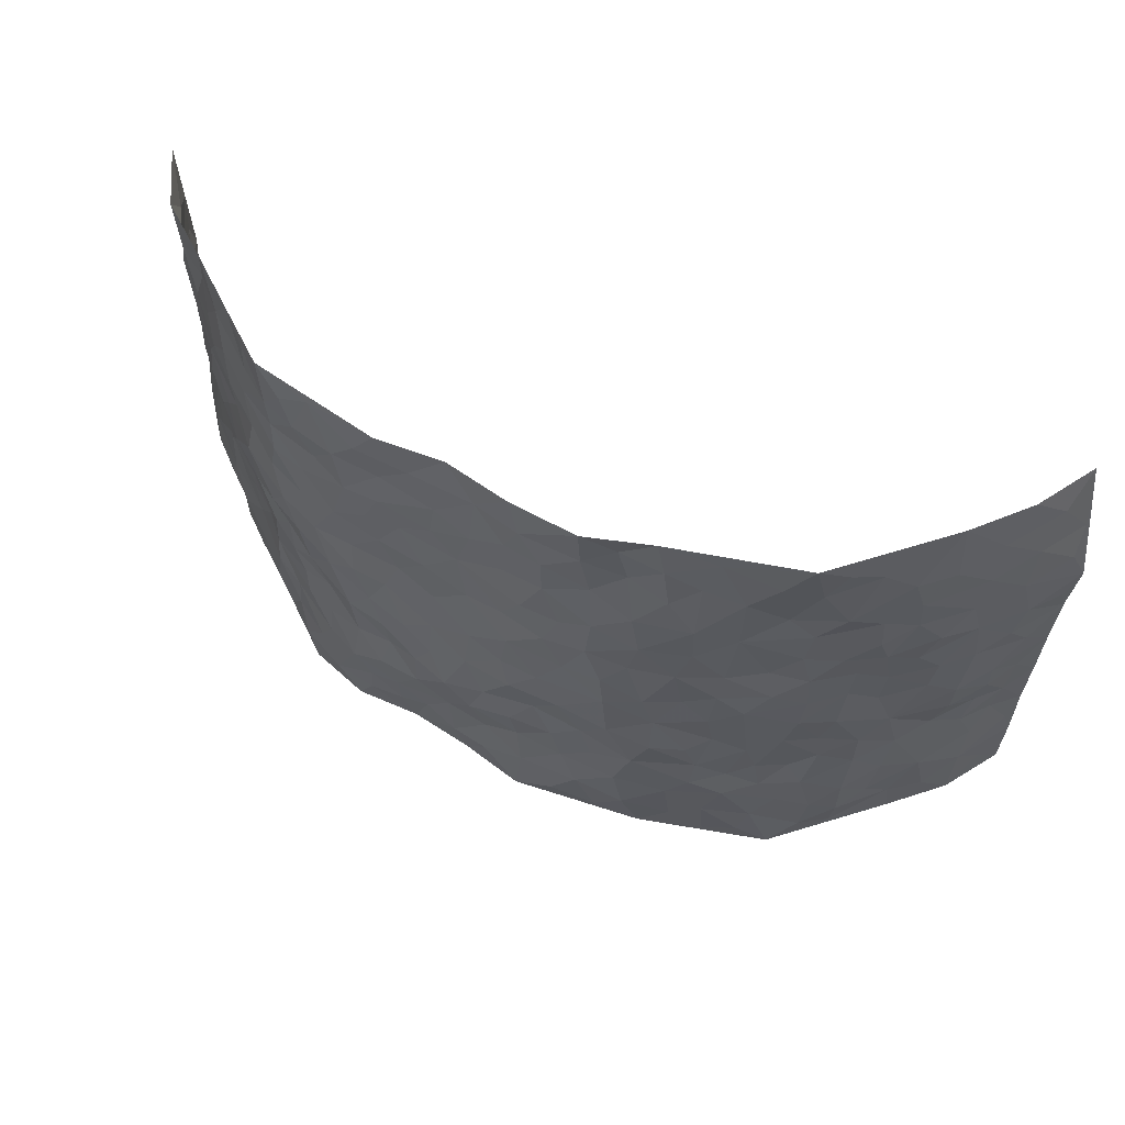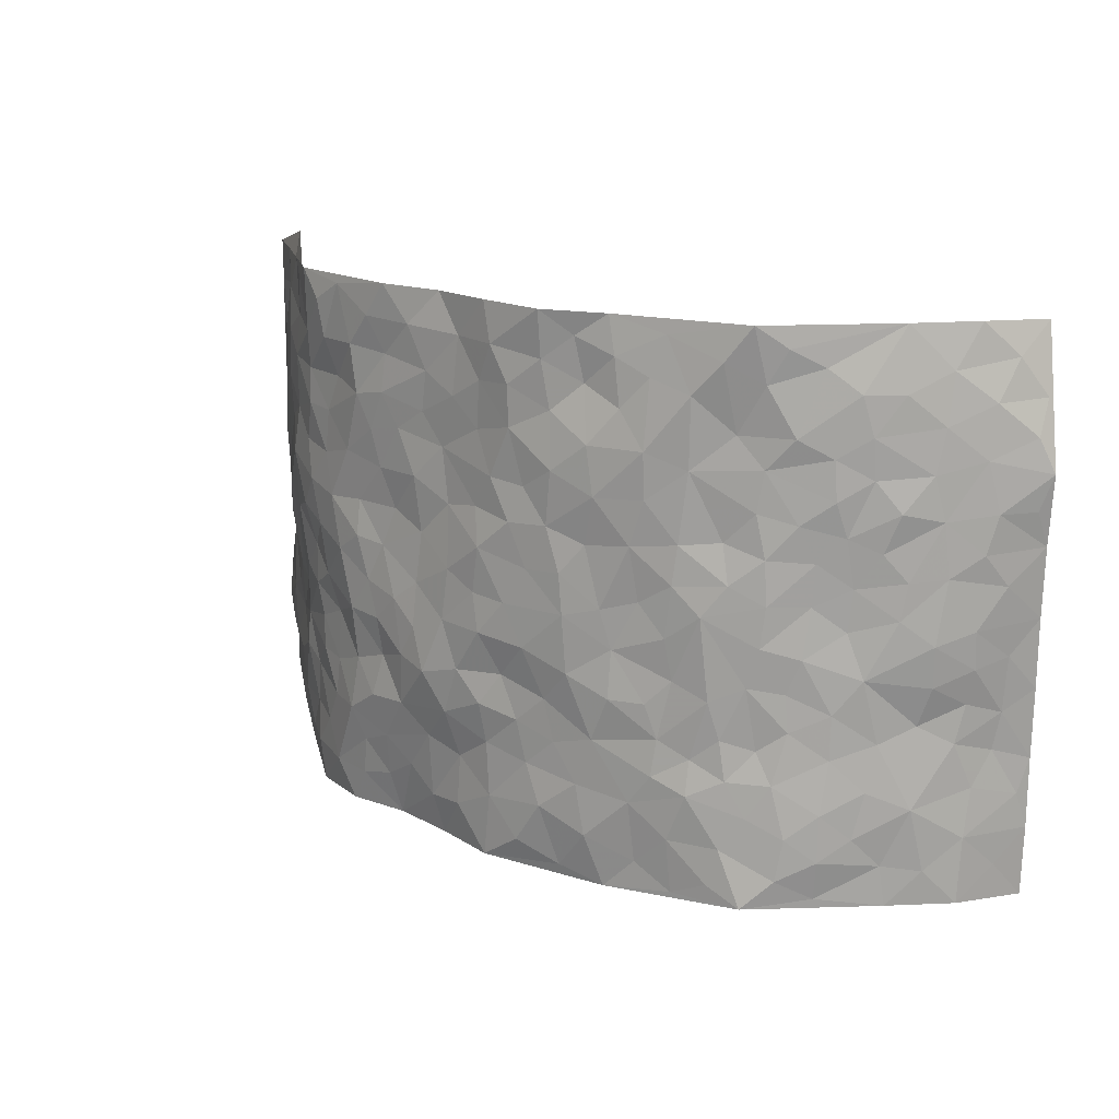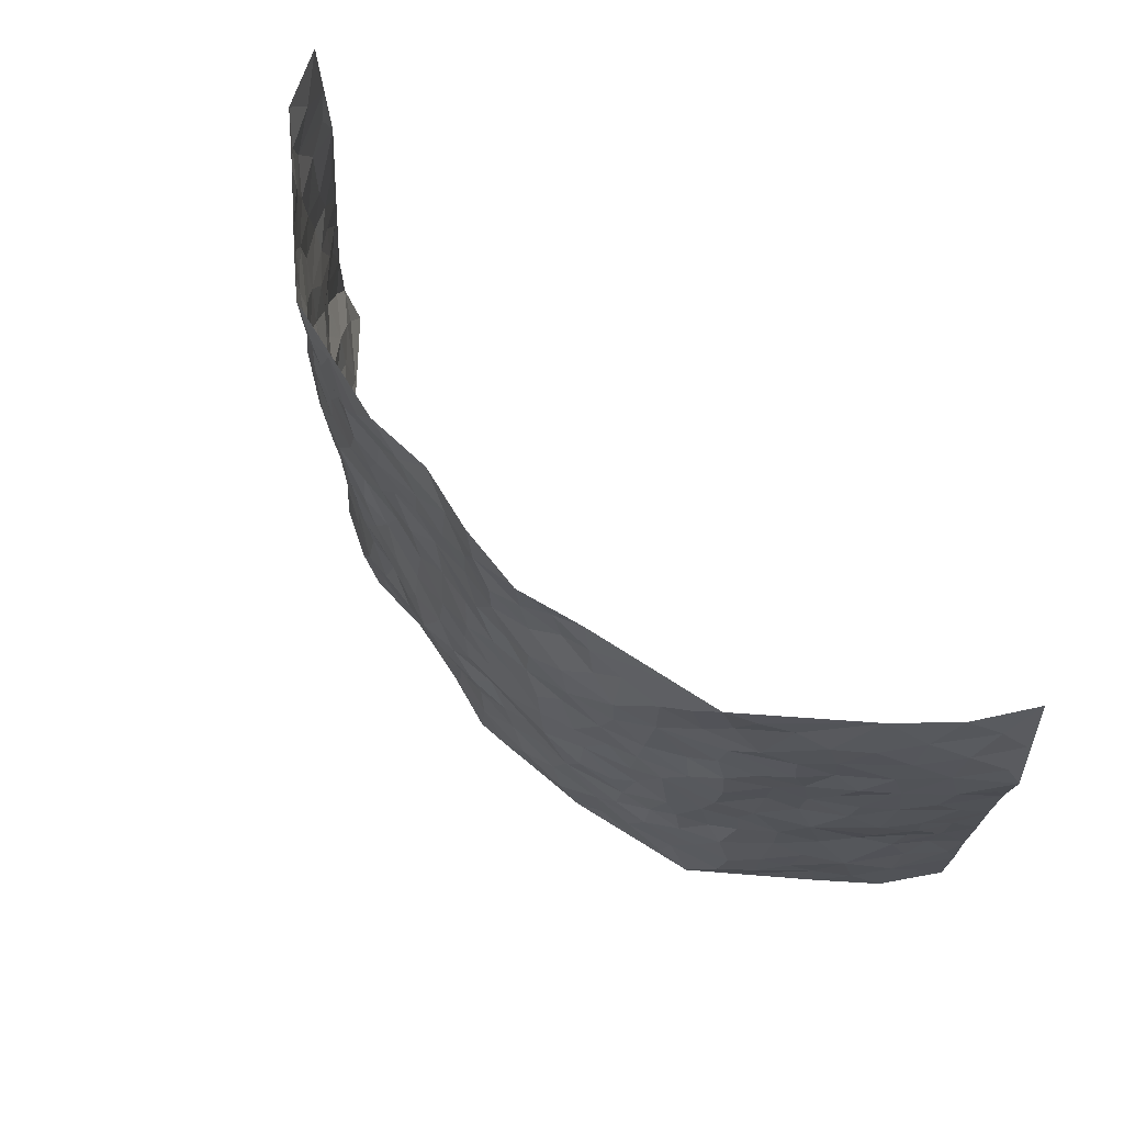
<metadata>
{"format":"obj","ext":"obj","renderer":"f3d","projection":"perspective","resolution":1024,"background":"white","views":[{"elev":59.1,"azim":-156.1,"up":"+Y"},{"elev":16.4,"azim":-142.5,"up":"+Y"},{"elev":68.4,"azim":-134.0,"up":"+Y"}]}
</metadata>
<code>
v -0.8291 0.001497 0.2932
v -0.8155 0.9928 0.3036
v 0.8373 0.00405 0.2924
v 0.825 0.997 0.2909
v -0.7227 0.3922 0.1432
v -0.8401 0.501 0.2832
v -0.7587 0.3584 0.194
v 0.001177 0.003323 -0.1387
v -0.833 0.2518 0.2928
v -0.7985 0.339 0.2461
v -0.6701 0.002181 0.1069
v -0.8328 0.1263 0.2924
v -0.6526 0.2933 0.09085
v -0.7613 0.002226 0.1905
v -0.7469 0.2892 0.1824
v -0.4847 0.002986 -0.05706
v -0.8201 0.1891 0.2761
v -0.2933 0.1674 -0.1135
v -0.6989 0.3226 0.1388
v -0.7652 0.1209 0.1958
v -0.7992 0.06447 0.247
v -0.7178 0.06448 0.1465
v -0.6283 0.1271 0.06011
v -0.6624 0.07531 0.09953
v -0.7686 0.2082 0.2084
v -0.7871 0.2712 0.2401
v -0.7023 0.1777 0.1253
v -0.6429 0.21 0.0744
v -0.7727 0.4881 0.1892
v -0.8373 0.3771 0.2879
v -0.6683 0.9973 0.1091
v -0.5198 0.2227 -0.02255
v 0.259 0.1589 -0.1069
v -0.8562 0.7492 0.2701
v -0.3629 0.3929 -0.0892
v -0.7148 0.7527 0.1312
v -0.7258 0.831 0.144
v -0.5544 0.4427 0.006177
v -0.5674 0.606 0.02041
v -0.4857 0.9965 -0.05447
v -0.8369 0.687 0.2564
v -0.6157 0.5629 0.05919
v -0.3856 0.7532 -0.08297
v -0.4909 0.2796 -0.02708
v -0.4509 0.2252 -0.05791
v -0.4842 0.1626 -0.04441
v -0.4353 0.6358 -0.05371
v -0.3638 0.5591 -0.09508
v 0.1653 0.4739 -0.1224
v -0.3334 0.2214 -0.1055
v -0.2114 0.6102 -0.1282
v -0.3711 0.6284 -0.08914
v -0.3 0.05796 -0.1028
v -0.5951 0.7103 0.0299
v -0.3932 0.1947 -0.08917
v -0.7803 0.618 0.1924
v -0.03782 0.3494 -0.1367
v 0.05815 0.3402 -0.1433
v 0.2972 0.4512 -0.1043
v -0.09702 0.5516 -0.1418
v -0.1674 0.5561 -0.1419
v 0.08995 0.6297 -0.1199
v -0.596 0.3467 0.03703
v -0.6883 0.5743 0.1088
v -0.8328 0.8097 0.2533
v -0.5427 0.1297 -0.01541
v -0.3644 0.01264 -0.08678
v -0.7264 0.4658 0.1372
v -0.5888 0.1726 0.02011
v -0.5793 0.01903 0.0253
v -0.2441 0.001629 -0.1155
v -0.5878 0.08832 0.01843
v -0.5314 0.054 -0.02323
v -0.4273 0.03808 -0.07319
v -0.4453 0.1047 -0.06584
v -0.7947 0.686 0.206
v -0.8321 0.8713 0.2798
v -0.6789 0.5095 0.1013
v -0.001268 0.9985 -0.1301
v -0.7298 0.6755 0.145
v -0.5375 0.3153 -0.003536
v -0.4972 0.4612 -0.03342
v 0.005729 0.572 -0.1449
v -0.05047 0.4832 -0.1462
v 0.003406 0.4203 -0.1495
v -0.125 0.1287 -0.1435
v -0.5449 0.6701 -0.001104
v -0.806 0.5625 0.2277
v -0.68 0.691 0.09355
v -0.4398 0.2968 -0.05998
v -0.5948 0.2677 0.03545
v -0.4851 0.6882 -0.03458
v -0.1747 0.4848 -0.1431
v -0.2624 0.4357 -0.1219
v -0.6073 0.6493 0.04663
v -0.01118 0.1179 -0.1391
v -0.4105 0.5099 -0.0795
v -0.3412 0.2883 -0.09887
v -0.2408 0.5033 -0.1261
v -0.1824 0.3817 -0.1418
v -0.845 0.625 0.2793
v -0.6541 0.6231 0.08168
v -0.7375 0.5799 0.1516
v -0.3606 0.1105 -0.09556
v -0.505 0.5333 -0.02911
v -0.6357 0.407 0.06835
v -0.1309 0.3247 -0.1359
v -0.1503 0.2499 -0.1344
v -0.5009 0.6116 -0.0293
v 0.1065 0.7282 -0.1143
v -0.003847 0.2163 -0.1371
v -0.07339 0.2743 -0.1395
v 0.004502 0.2894 -0.1472
v -0.4226 0.3634 -0.07076
v -0.1977 0.1841 -0.1345
v -0.6085 0.4884 0.05591
v -0.5317 0.3814 -0.005024
v -0.478 0.3916 -0.0414
v -0.3056 0.5235 -0.107
v -0.2612 0.3503 -0.1297
v -0.3525 0.4665 -0.09676
v -0.2279 0.2715 -0.1305
v -0.09165 0.4113 -0.1471
v -0.5614 0.5318 0.01866
v -0.0926 0.1991 -0.1373
v -0.2147 0.09291 -0.1329
v -0.3932 0.2579 -0.07861
v -0.8064 0.4385 0.2441
v -0.7719 0.4207 0.1944
v 0.09261 0.4235 -0.1391
v 0.2079 0.2385 -0.122
v 0.08218 0.5174 -0.1346
v 0.01897 0.4886 -0.1426
v 0.1669 0.3936 -0.132
v 0.7166 0.4965 0.1411
v 0.2205 0.4344 -0.1215
v 0.2638 0.3141 -0.1057
v 0.1588 0.5668 -0.1136
v 0.1199 0.9975 -0.102
v -0.2931 0.6188 -0.116
v 0.4198 0.8784 -0.07263
v 0.4834 0.9964 -0.05283
v -0.2169 0.7811 -0.1326
v -0.05944 0.8638 -0.1412
v -0.321 0.3485 -0.1074
v -0.4492 0.5658 -0.05831
v -0.07408 0.05293 -0.143
v -0.1575 0.0223 -0.1276
v 0.1199 0.004125 -0.108
v 0.01162 0.8596 -0.1279
v -0.01802 0.6994 -0.1372
v 0.4159 0.1967 -0.07024
v 0.3381 0.2901 -0.09223
v 0.5702 0.5258 0.004075
v 0.5157 0.5456 -0.03586
v 0.4481 0.1349 -0.05823
v 0.505 0.2273 -0.0215
v 0.4056 0.3615 -0.06469
v 0.02064 0.6403 -0.1306
v -0.06113 0.6277 -0.1435
v -0.1489 0.7296 -0.1413
v -0.08849 0.6929 -0.1367
v -0.06131 0.7908 -0.1406
v -0.1386 0.6331 -0.1395
v 0.01882 0.7741 -0.1258
v 0.2435 0.9982 -0.1076
v -0.01951 0.9266 -0.1368
v -0.2698 0.8457 -0.1141
v -0.199 0.8789 -0.1141
v -0.317 0.7804 -0.1131
v -0.2442 0.9978 -0.1094
v -0.2305 0.6956 -0.1329
v -0.3179 0.6993 -0.1107
v -0.1414 0.8288 -0.1319
v -0.1248 0.9971 -0.1423
v 0.2161 0.7452 -0.1064
v 0.1725 0.6666 -0.1153
v 0.3256 0.5947 -0.09094
v 0.2603 0.5229 -0.1035
v 0.2645 0.6653 -0.1004
v 0.419 0.7434 -0.06686
v 0.3539 0.6827 -0.08949
v 0.2843 0.7325 -0.1015
v 0.06615 0.9284 -0.1162
v 0.07697 0.8224 -0.1204
v 0.1436 0.8573 -0.1123
v 0.2482 0.8725 -0.09966
v 0.32 0.7927 -0.09817
v 0.2302 0.5952 -0.1005
v -0.7821 0.8671 0.2046
v -0.6392 0.8163 0.0644
v -0.7773 0.7746 0.192
v -0.752 0.9972 0.1984
v -0.7968 0.9378 0.2449
v -0.7281 0.9207 0.157
v -0.6769 0.8851 0.09907
v -0.5747 0.928 0.02153
v -0.6235 0.8856 0.05168
v -0.6415 0.7454 0.06981
v -0.5412 0.8135 -0.009229
v -0.5905 0.7808 0.02824
v -0.4984 0.8994 -0.03388
v -0.3897 0.8775 -0.08577
v -0.5293 0.9585 -0.01848
v -0.4522 0.8153 -0.04668
v -0.4402 0.9346 -0.07015
v -0.344 0.9717 -0.08901
v -0.4955 0.7601 -0.02905
v -0.3201 0.9007 -0.1009
v -0.2589 0.93 -0.113
v 0.1543 0.7842 -0.1109
v 0.253 0.8035 -0.106
v 0.1867 0.9329 -0.1087
v 0.387 0.8113 -0.07222
v 0.3354 0.8801 -0.09552
v 0.3777 0.9814 -0.07961
v 0.2873 0.937 -0.1042
v 0.4376 0.9466 -0.07017
v 0.3798 0.4933 -0.08886
v 0.3256 0.529 -0.1003
v 0.479 0.6034 -0.05477
v 0.4277 0.6639 -0.06719
v 0.4047 0.5877 -0.08069
v 0.3527 0.1912 -0.09918
v 0.4692 0.3344 -0.04223
v 0.4546 0.5218 -0.06137
v 0.3459 0.3875 -0.09762
v -0.1262 0.9134 -0.1359
v -0.1835 0.957 -0.1211
v 0.3192 0.1345 -0.09734
v 0.5725 0.0153 0.03579
v 0.2015 0.3339 -0.1275
v 0.271 0.385 -0.1125
v 0.5602 0.2478 0.005405
v 0.6725 0.9966 0.1045
v 0.8512 0.2514 0.2758
v 0.4825 0.811 -0.04438
v 0.6694 0.4867 0.08453
v 0.4811 0.7461 -0.04933
v 0.8366 0.5005 0.2861
v 0.6229 0.2941 0.06443
v 0.4943 0.4678 -0.02996
v 0.7119 0.3109 0.129
v 0.5407 0.4155 -0.006184
v 0.4781 0.00153 -0.04305
v 0.08991 0.2528 -0.1393
v 0.4943 0.07669 -0.03882
v 0.1361 0.3194 -0.145
v 0.4093 0.2668 -0.06759
v 0.7869 0.2654 0.1911
v 0.6056 0.4619 0.04114
v 0.5519 0.08202 0.006946
v 0.4407 0.4256 -0.05825
v 0.5743 0.372 0.02599
v 0.2863 0.2337 -0.1119
v 0.4672 0.2714 -0.04529
v 0.2619 0.08068 -0.09665
v 0.3631 0.002752 -0.08394
v 0.2411 0.00528 -0.08614
v 0.1991 0.1166 -0.1077
v 0.06638 0.171 -0.1257
v 0.1433 0.1912 -0.1215
v 0.5836 0.1474 0.0232
v 0.707 0.4226 0.1312
v 0.6895 0.2213 0.1097
v 0.608 0.08133 0.05447
v 0.6245 0.3849 0.06237
v 0.6625 0.3392 0.0936
v 0.7913 0.3267 0.2034
v 0.6888 0.567 0.1032
v 0.6459 0.1458 0.07412
v 0.7007 0.1504 0.1215
v 0.7563 0.3677 0.1725
v 0.826 0.3504 0.2486
v 0.7805 0.4383 0.2122
v 0.5563 0.3131 0.008271
v 0.7331 0.1078 0.1708
v 0.3298 0.06456 -0.0919
v 0.4083 0.06874 -0.07915
v 0.07062 0.0789 -0.1291
v 0.1412 0.07363 -0.1143
v 0.8198 0.7489 0.2949
v 0.6716 0.08012 0.1062
v 0.6182 0.2161 0.04909
v 0.8313 0.4252 0.2678
v 0.7943 0.5089 0.2271
v 0.7377 0.2504 0.1472
v 0.5142 0.1481 -0.01704
v 0.6643 0.003758 0.118
v 0.4899 0.3939 -0.03581
v 0.8188 0.0648 0.2552
v 0.8524 0.1266 0.2768
v 0.7501 0.182 0.1809
v 0.7888 0.1263 0.2267
v 0.7327 0.01136 0.1848
v 0.8285 0.1885 0.2413
v 0.632 0.5549 0.04709
v 0.6483 0.632 0.06789
v 0.5691 0.6353 -0.00521
v 0.7456 0.6903 0.1615
v 0.6043 0.7704 0.0268
v 0.8164 0.6246 0.2723
v 0.7076 0.6408 0.1164
v 0.766 0.5944 0.183
v 0.6817 0.7427 0.09419
v 0.7554 0.5302 0.1803
v 0.7992 0.5739 0.235
v 0.7821 0.6587 0.2168
v 0.6075 0.6915 0.03611
v 0.5485 0.7232 -0.009508
v 0.5003 0.6739 -0.03812
v 0.7666 0.8508 0.1804
v 0.6627 0.8698 0.08325
v 0.737 0.7754 0.1508
v 0.786 0.7767 0.2209
v 0.7126 0.8425 0.1302
v 0.8211 0.8729 0.2903
v 0.6527 0.8013 0.06737
v 0.8121 0.8103 0.271
v 0.6784 0.9296 0.1099
v 0.768 0.9959 0.1819
v 0.5783 0.9965 0.02578
v 0.7425 0.9238 0.1569
v 0.7871 0.9261 0.2308
v 0.6213 0.9331 0.05288
v 0.5381 0.8999 -0.0109
v 0.484 0.8798 -0.04798
v 0.5322 0.9679 -0.01499
v 0.5524 0.821 -0.007389
v 0.6066 0.8598 0.03141
f 29 6 128
f 12 21 20
f 26 10 9
f 55 45 46
f 27 19 15
f 26 9 17
f 101 6 88
f 12 1 21
f 7 15 19
f 125 86 96
f 84 123 85
f 129 29 128
f 25 27 15
f 12 20 17
f 73 75 66
f 22 14 11
f 26 17 25
f 9 12 17
f 25 15 26
f 5 129 7
f 52 146 48
f 55 18 50
f 7 19 5
f 20 27 25
f 124 82 105
f 41 76 34
f 20 14 22
f 14 20 21
f 14 21 1
f 24 22 11
f 24 27 22
f 72 66 69
f 69 32 91
f 70 24 11
f 24 23 27
f 17 20 25
f 27 20 22
f 10 15 7
f 10 26 15
f 23 28 27
f 27 13 19
f 28 23 69
f 13 27 28
f 119 121 94
f 10 7 129
f 6 30 128
f 9 10 30
f 36 192 80
f 80 102 89
f 118 81 44
f 64 103 78
f 115 126 86
f 45 32 46
f 91 63 13
f 129 68 29
f 95 87 54
f 95 54 199
f 202 40 204
f 82 97 105
f 29 88 6
f 18 55 104
f 148 126 71
f 38 82 124
f 50 18 122
f 117 82 38
f 5 19 106
f 82 117 118
f 80 64 102
f 127 45 55
f 194 77 190
f 98 35 114
f 39 124 105
f 127 50 98
f 106 19 13
f 66 75 46
f 39 95 42
f 63 117 38
f 95 89 102
f 101 56 76
f 51 140 99
f 18 53 126
f 62 83 132
f 45 127 90
f 112 113 57
f 103 29 68
f 130 85 58
f 109 39 105
f 35 94 121
f 113 246 58
f 151 165 163
f 120 100 94
f 114 127 98
f 192 190 65
f 95 39 87
f 36 191 37
f 67 104 74
f 56 101 88
f 13 63 106
f 192 34 76
f 268 241 243
f 108 115 125
f 93 84 60
f 133 84 85
f 156 288 157
f 101 76 41
f 80 103 64
f 105 97 146
f 99 61 51
f 92 109 47
f 125 96 111
f 158 227 153
f 75 104 55
f 69 66 32
f 81 91 32
f 106 78 68
f 42 64 78
f 77 34 65
f 24 70 72
f 75 73 16
f 16 71 67
f 2 34 77
f 13 28 91
f 103 56 88
f 56 80 76
f 72 69 23
f 11 16 70
f 16 73 70
f 16 67 74
f 115 18 126
f 24 72 23
f 73 72 70
f 16 74 75
f 72 73 66
f 32 45 44
f 84 83 60
f 66 46 32
f 78 106 116
f 117 63 81
f 67 53 104
f 103 68 78
f 69 91 28
f 36 80 89
f 106 38 116
f 106 68 5
f 81 118 117
f 62 132 138
f 32 44 81
f 53 67 71
f 57 58 85
f 123 100 107
f 93 60 61
f 33 230 224
f 8 96 147
f 132 133 130
f 140 48 119
f 93 100 123
f 122 98 50
f 164 60 160
f 53 71 126
f 125 112 108
f 193 194 195
f 75 55 46
f 63 91 81
f 56 103 80
f 196 198 31
f 18 104 53
f 121 48 97
f 38 106 63
f 118 97 82
f 97 35 121
f 51 172 140
f 130 134 49
f 87 39 109
f 288 252 263
f 97 114 35
f 47 43 92
f 57 113 58
f 248 130 58
f 34 101 41
f 114 90 127
f 116 124 42
f 145 94 35
f 118 114 97
f 167 79 175
f 98 145 35
f 85 123 57
f 43 47 52
f 199 36 89
f 42 78 116
f 159 83 62
f 88 29 103
f 74 104 75
f 118 44 90
f 173 140 172
f 42 95 102
f 190 192 37
f 65 190 77
f 89 95 199
f 125 111 112
f 92 87 109
f 18 115 122
f 177 180 176
f 112 57 107
f 109 105 146
f 93 94 100
f 285 286 275
f 96 86 147
f 137 232 131
f 57 123 107
f 87 92 208
f 49 134 136
f 132 130 49
f 161 164 162
f 50 127 55
f 122 108 107
f 122 107 100
f 48 140 52
f 118 90 114
f 99 119 94
f 123 84 93
f 36 37 192
f 48 121 119
f 120 122 100
f 39 42 124
f 38 124 116
f 248 58 246
f 44 45 90
f 98 122 120
f 146 52 47
f 94 93 99
f 168 209 170
f 212 183 188
f 202 197 200
f 42 102 64
f 107 108 112
f 99 93 61
f 8 280 96
f 112 111 113
f 125 115 86
f 115 108 122
f 128 30 10
f 5 68 129
f 10 129 128
f 132 49 138
f 83 84 133
f 130 133 85
f 83 133 132
f 248 134 130
f 156 152 224
f 151 110 165
f 212 186 211
f 153 224 249
f 254 251 244
f 246 261 262
f 225 158 249
f 49 136 179
f 185 184 150
f 214 188 181
f 181 188 182
f 161 163 174
f 143 170 172
f 110 211 185
f 184 79 167
f 174 228 169
f 62 110 159
f 163 150 144
f 210 169 229
f 170 143 168
f 176 211 110
f 98 120 145
f 94 145 120
f 48 146 97
f 109 146 47
f 148 86 126
f 147 86 148
f 71 8 148
f 8 147 148
f 244 276 254
f 232 136 134
f 174 143 161
f 60 83 160
f 163 162 151
f 159 160 83
f 261 281 262
f 259 281 149
f 219 220 59
f 246 113 111
f 33 255 131
f 157 256 152
f 137 255 153
f 230 278 279
f 262 260 33
f 154 155 242
f 131 255 137
f 248 131 232
f 281 280 149
f 259 258 278
f 220 179 59
f 159 151 160
f 162 160 151
f 164 61 60
f 228 174 144
f 144 174 163
f 159 110 151
f 161 172 164
f 186 184 185
f 161 162 163
f 61 164 51
f 160 162 164
f 187 217 213
f 150 163 165
f 205 202 200
f 79 184 139
f 170 43 173
f 174 169 143
f 161 143 172
f 167 144 150
f 176 180 183
f 172 170 173
f 223 226 221
f 185 150 165
f 99 140 119
f 207 206 203
f 172 51 164
f 43 52 173
f 173 52 140
f 167 175 228
f 228 229 169
f 210 168 169
f 177 110 62
f 189 138 179
f 62 138 177
f 136 232 233
f 181 182 222
f 150 184 167
f 178 180 189
f 49 179 138
f 177 138 189
f 180 178 182
f 178 179 220
f 307 308 304
f 222 223 221
f 215 187 188
f 176 183 212
f 187 213 186
f 214 215 188
f 185 211 186
f 237 181 239
f 182 188 183
f 110 185 165
f 216 215 141
f 211 176 212
f 182 183 180
f 176 110 177
f 213 184 186
f 178 189 179
f 177 189 180
f 195 190 37
f 197 198 200
f 195 194 190
f 34 192 65
f 80 192 76
f 37 196 195
f 194 2 77
f 193 2 194
f 196 37 191
f 31 193 195
f 198 196 191
f 31 195 196
f 199 201 191
f 197 204 31
f 198 191 201
f 31 198 197
f 201 199 54
f 36 199 191
f 54 208 201
f 208 43 205
f 208 54 87
f 198 201 200
f 206 205 203
f 43 170 203
f 210 207 209
f 40 202 206
f 31 204 40
f 197 202 204
f 208 205 200
f 43 203 205
f 205 206 202
f 203 209 207
f 171 40 207
f 40 206 207
f 208 200 201
f 43 208 92
f 170 209 203
f 168 143 169
f 207 210 171
f 168 210 209
f 188 187 212
f 212 187 186
f 166 139 213
f 184 213 139
f 237 214 181
f 215 214 141
f 216 141 218
f 213 217 166
f 142 166 216
f 217 216 166
f 187 215 217
f 216 217 215
f 237 141 214
f 142 216 218
f 223 222 182
f 179 136 59
f 223 220 219
f 267 238 251
f 237 327 141
f 223 182 178
f 158 290 253
f 220 223 178
f 59 233 227
f 233 59 136
f 248 246 131
f 153 249 158
f 251 254 267
f 223 219 226
f 111 261 246
f 297 251 238
f 276 256 157
f 167 228 144
f 229 228 175
f 175 171 229
f 229 171 210
f 260 257 33
f 265 271 272
f 266 289 283
f 269 243 250
f 249 224 152
f 266 283 271
f 227 233 137
f 253 227 158
f 325 313 320
f 135 264 275
f 310 329 239
f 270 298 297
f 249 256 225
f 275 273 269
f 311 222 221
f 155 154 299
f 234 276 157
f 310 311 299
f 222 239 181
f 221 226 155
f 266 263 252
f 242 290 244
f 264 273 275
f 273 264 243
f 242 244 154
f 276 290 225
f 288 234 157
f 240 282 302
f 275 286 306
f 225 290 158
f 234 263 284
f 241 254 276
f 233 232 137
f 137 153 227
f 264 135 238
f 244 251 154
f 260 259 257
f 227 253 219
f 33 224 255
f 154 297 299
f 240 302 307
f 297 154 251
f 264 268 243
f 253 226 219
f 271 284 263
f 277 294 293
f 290 242 253
f 241 234 284
f 59 227 219
f 242 155 226
f 252 245 231
f 157 152 156
f 257 230 33
f 152 256 249
f 278 230 257
f 262 33 131
f 224 153 255
f 259 278 257
f 134 248 232
f 230 279 224
f 96 261 111
f 261 96 280
f 280 281 261
f 246 262 131
f 252 247 245
f 268 267 241
f 283 277 272
f 288 247 252
f 275 274 285
f 295 291 294
f 267 268 264
f 263 234 288
f 309 310 299
f 290 276 244
f 283 272 271
f 267 254 241
f 265 243 241
f 236 240 285
f 297 238 270
f 303 305 298
f 241 276 234
f 221 155 299
f 272 277 293
f 250 243 287
f 286 285 240
f 284 271 265
f 271 263 266
f 295 3 291
f 225 256 276
f 241 284 265
f 289 266 231
f 3 292 291
f 321 235 323
f 293 294 296
f 279 278 258
f 245 279 258
f 279 156 224
f 260 281 259
f 280 8 149
f 262 281 260
f 231 266 252
f 267 264 238
f 306 304 270
f 283 289 295
f 243 269 273
f 236 269 250
f 294 292 296
f 274 236 285
f 269 274 275
f 250 287 293
f 245 289 231
f 236 274 269
f 156 279 247
f 242 226 253
f 247 279 245
f 243 265 287
f 288 156 247
f 265 272 293
f 296 292 236
f 293 287 265
f 295 294 277
f 277 283 295
f 236 250 296
f 289 3 295
f 292 294 291
f 293 296 250
f 300 304 308
f 325 320 235
f 329 330 326
f 270 304 303
f 270 303 298
f 309 305 301
f 135 306 270
f 299 297 298
f 298 309 299
f 238 135 270
f 300 314 305
f 303 300 305
f 304 306 307
f 300 303 304
f 282 319 315
f 322 325 235
f 275 306 135
f 307 306 286
f 240 307 286
f 308 307 302
f 302 282 308
f 308 282 315
f 305 309 298
f 310 309 301
f 310 301 329
f 310 239 311
f 222 311 239
f 299 311 221
f 319 312 315
f 312 323 316
f 301 305 318
f 305 314 316
f 300 308 315
f 316 314 312
f 312 314 315
f 315 314 300
f 323 312 324
f 316 313 318
f 282 4 317
f 330 313 325
f 4 321 324
f 235 320 323
f 282 317 319
f 312 319 317
f 326 325 322
f 316 320 313
f 316 318 305
f 142 218 327
f 327 218 141
f 316 323 320
f 324 312 317
f 4 324 317
f 321 323 324
f 318 313 330
f 328 326 322
f 326 327 329
f 329 327 237
f 326 328 327
f 322 142 328
f 327 328 142
f 329 237 239
f 301 318 330
f 326 330 325
f 330 329 301

</code>
